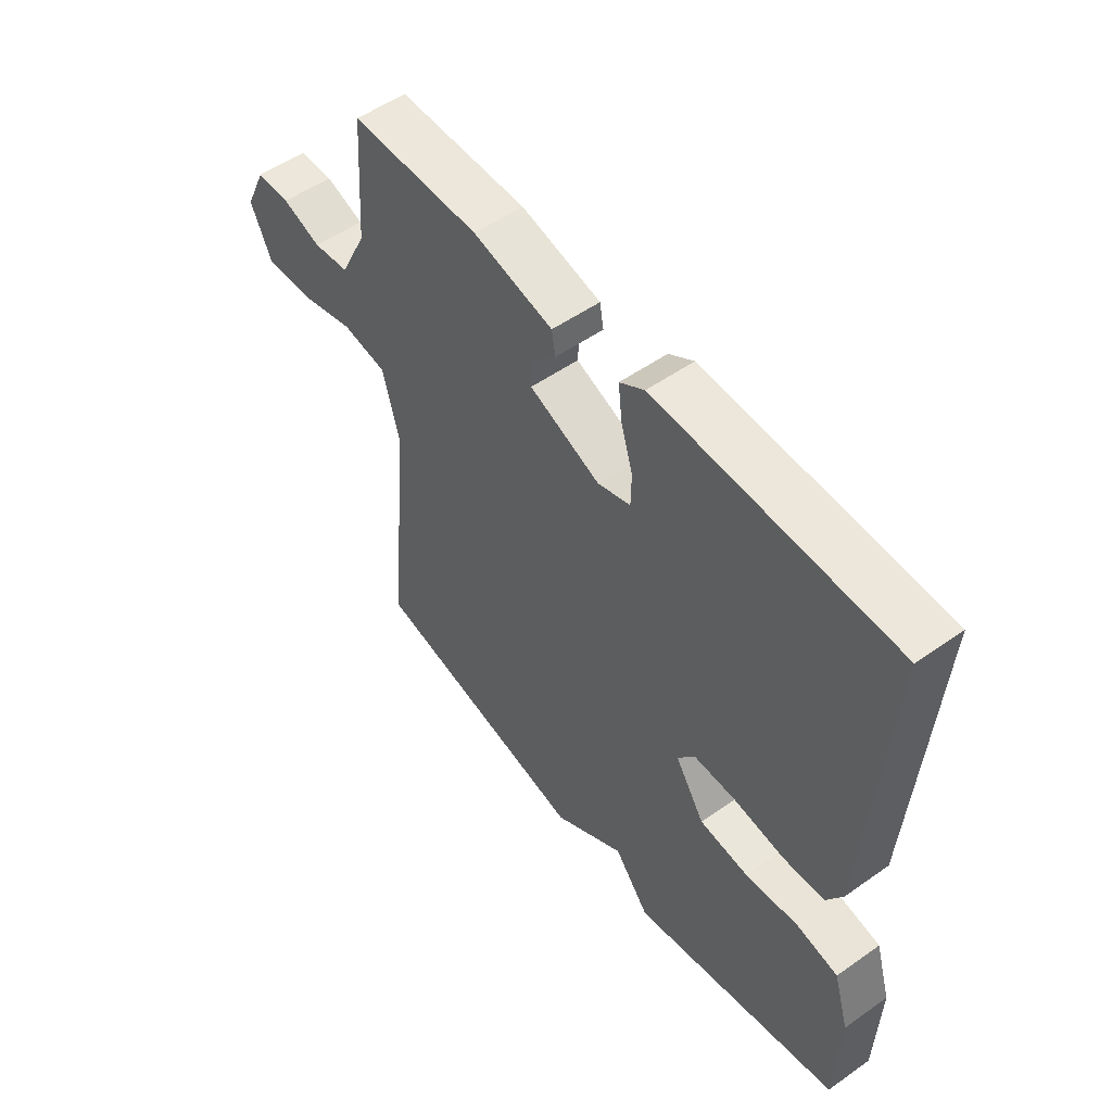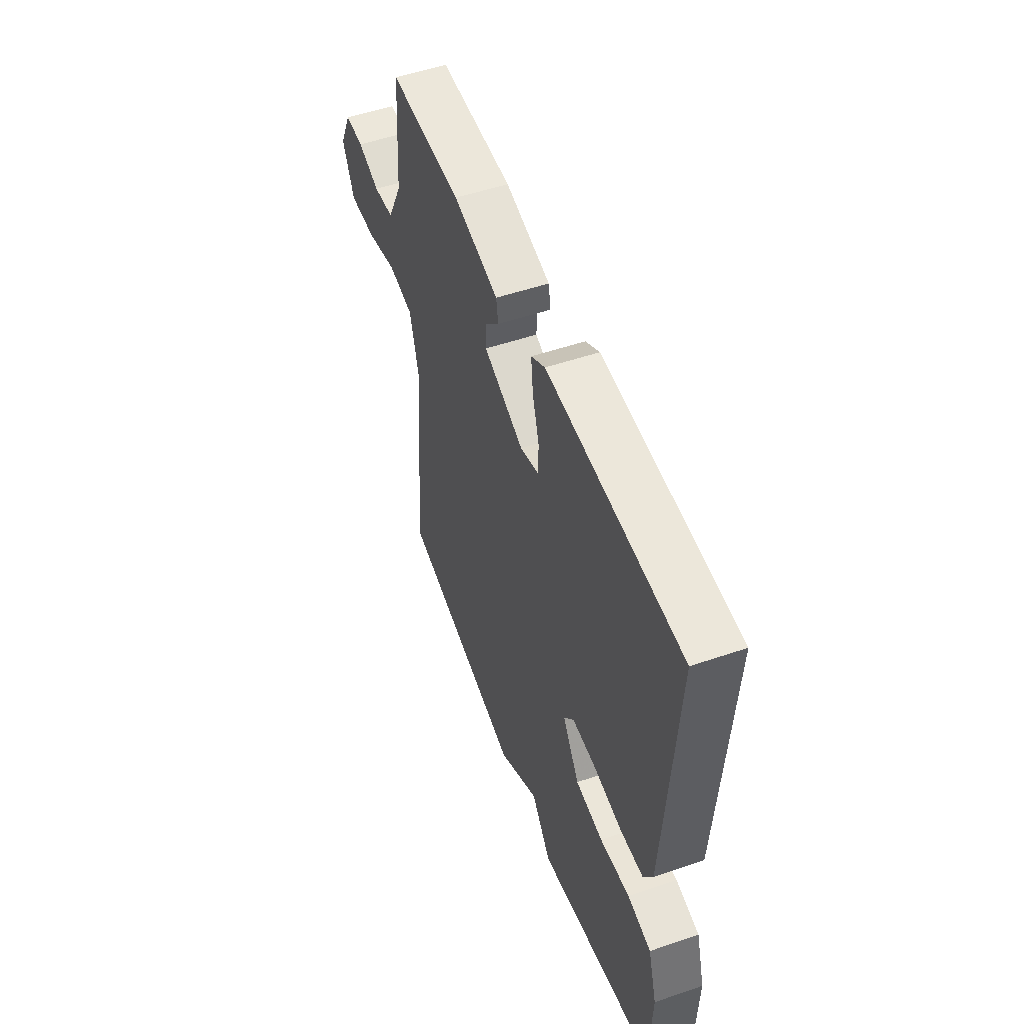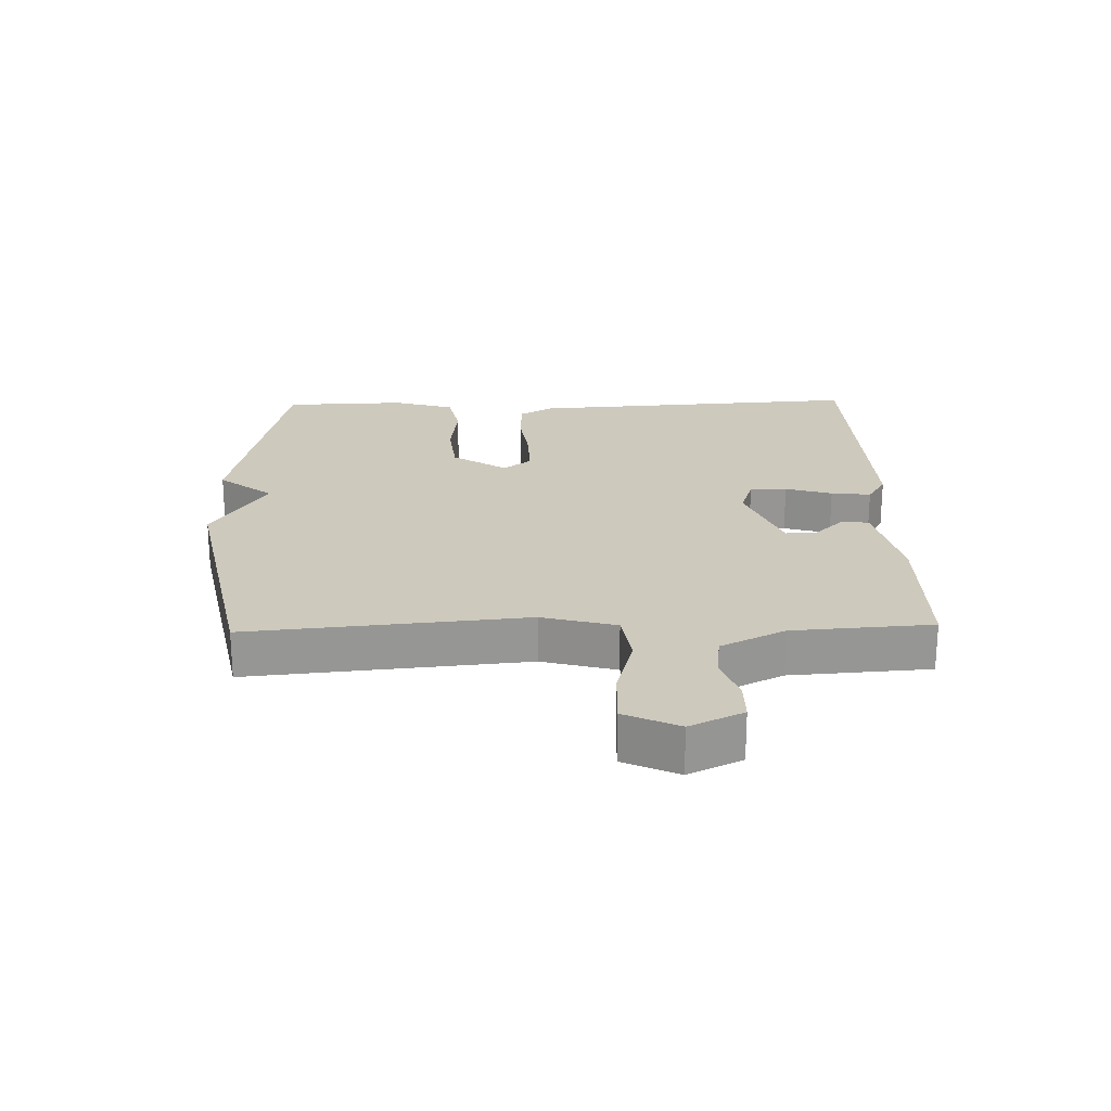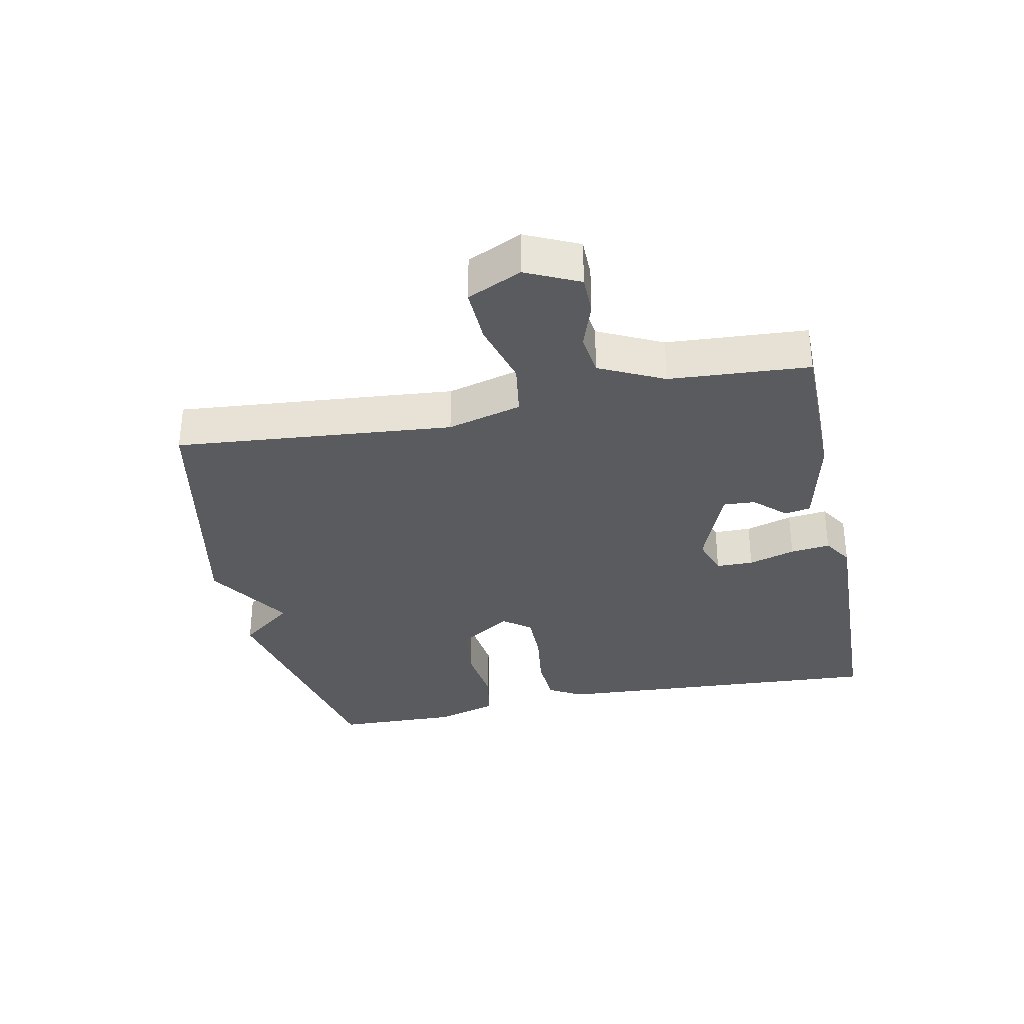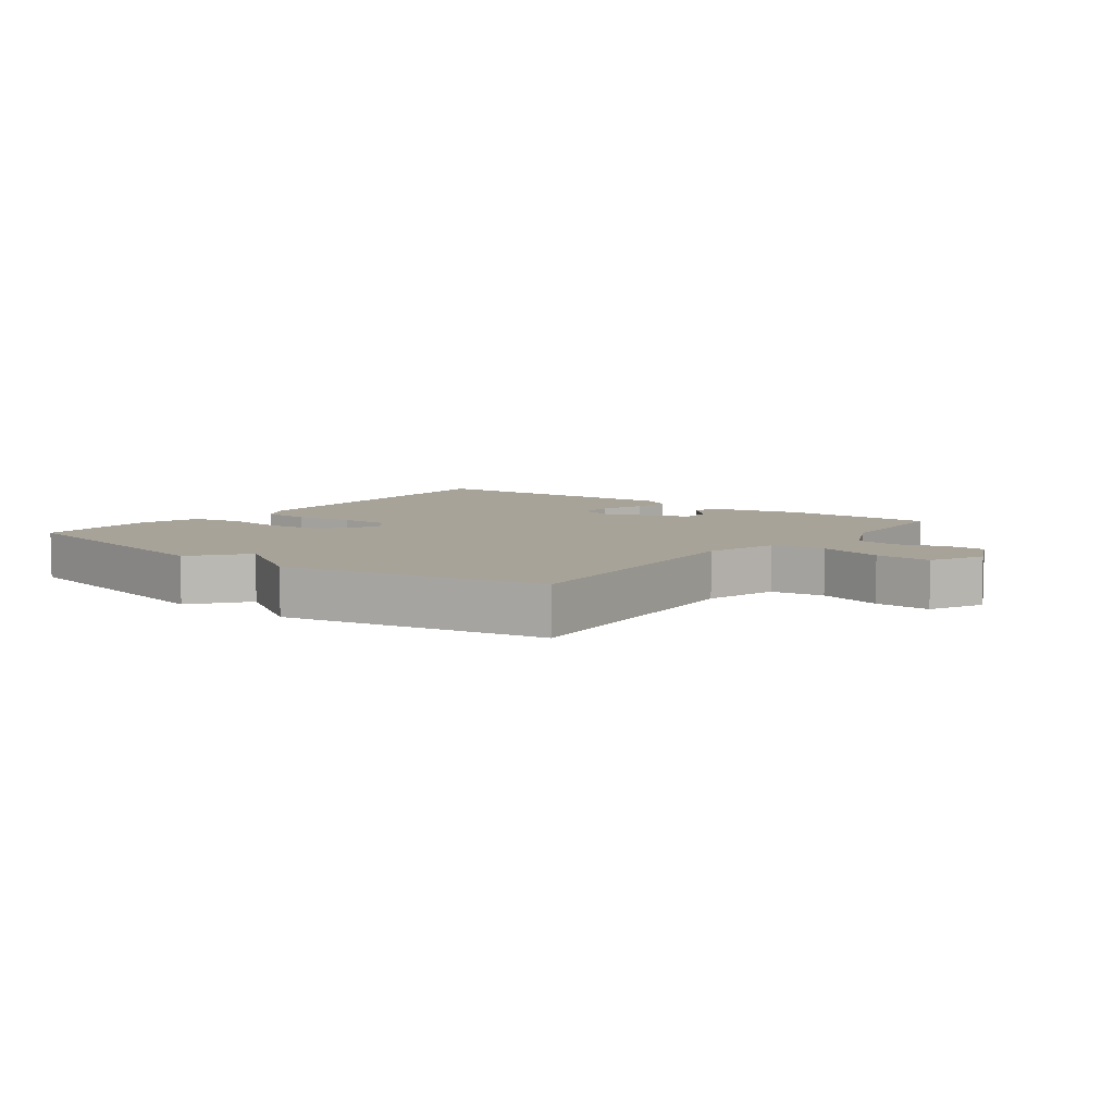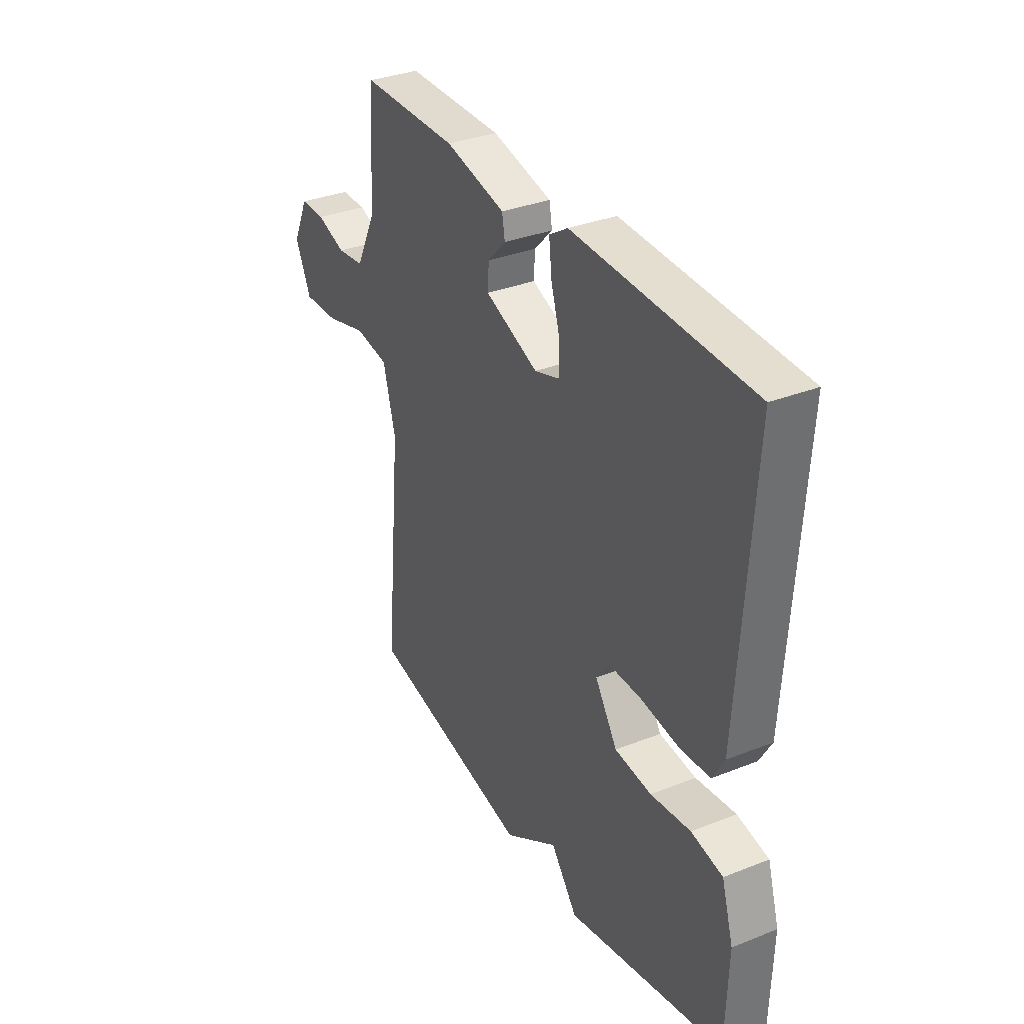
<metadata>
{"format":"obj","ext":"obj","renderer":"f3d","projection":"perspective","resolution":1024,"background":"white","views":[{"elev":53.0,"azim":52.9,"up":"+Z"},{"elev":52.4,"azim":69.8,"up":"+Z"},{"elev":22.7,"azim":-91.5,"up":"+Y"},{"elev":-33.0,"azim":-78.2,"up":"+Y"},{"elev":6.9,"azim":-142.3,"up":"+Y"},{"elev":33.6,"azim":61.6,"up":"+Z"}]}
</metadata>
<code>
v -0.5 0.07 0.5
v -0.26 0.07 0.5
v -0.111 0.07 0.465
v -0.104 0.07 0.424
v -0.149 0.07 0.377
v -0.152 0.07 0.327
v -0.02 0.07 0.274
v 0.041 0.07 0.294
v 0.042 0.07 0.352
v 0.02 0.07 0.425
v 0.013 0.07 0.487
v 0.059 0.07 0.516
v 0.5 0.07 0.5
v 0.466 0.07 -0.027
v 0.436 0.07 -0.079
v 0.359 0.07 -0.083
v 0.266 0.07 -0.07
v 0.187 0.07 -0.069
v 0.154 0.07 -0.112
v 0.209 0.07 -0.197
v 0.3 0.07 -0.207
v 0.399 0.07 -0.195
v 0.477 0.07 -0.211
v 0.506 0.07 -0.308
v 0.5 0.07 -0.5
v 0.109 0.07 -0.583
v 0.043 0.07 -0.498
v -0.091 0.07 -0.583
v -0.5 0.07 -0.5
v -0.46 0.07 -0.067
v -0.491 0.07 0.049
v -0.575 0.07 0.062
v -0.677 0.07 0.034
v -0.765 0.07 0.031
v -0.804 0.07 0.116
v -0.765 0.07 0.199
v -0.703 0.07 0.199
v -0.631 0.07 0.174
v -0.564 0.07 0.182
v -0.515 0.07 0.282
v -0.5 0 0.5
v -0.26 0 0.5
v -0.111 0 0.465
v -0.104 0 0.424
v -0.149 0 0.377
v -0.152 0 0.327
v -0.02 0 0.274
v 0.041 0 0.294
v 0.042 0 0.352
v 0.02 0 0.425
v 0.013 0 0.487
v 0.059 0 0.516
v 0.5 0 0.5
v 0.466 0 -0.027
v 0.436 0 -0.079
v 0.359 0 -0.083
v 0.266 0 -0.07
v 0.187 0 -0.069
v 0.154 0 -0.112
v 0.209 0 -0.197
v 0.3 0 -0.207
v 0.399 0 -0.195
v 0.477 0 -0.211
v 0.506 0 -0.308
v 0.5 0 -0.5
v 0.109 0 -0.583
v 0.043 0 -0.498
v -0.091 0 -0.583
v -0.5 0 -0.5
v -0.46 0 -0.067
v -0.491 0 0.049
v -0.575 0 0.062
v -0.677 0 0.034
v -0.765 0 0.031
v -0.804 0 0.116
v -0.765 0 0.199
v -0.703 0 0.199
v -0.631 0 0.174
v -0.564 0 0.182
v -0.515 0 0.282
f 36 37 38
f 35 36 38
f 34 35 38
f 33 34 38
f 32 33 38
f 31 32 38 39
f 27 28 29 30
f 27 30 31
f 25 26 27
f 24 25 27
f 23 24 27
f 22 23 27
f 21 22 27
f 20 21 27
f 31 39 40
f 27 31 40
f 20 27 40
f 19 20 40
f 15 16 17
f 14 15 17
f 13 14 17
f 12 13 17
f 11 12 17
f 10 11 17
f 9 10 17
f 8 9 17 18
f 7 8 18 19
f 3 4 5
f 2 3 5
f 1 2 5
f 40 1 5
f 40 5 6
f 6 7 19 40
f 78 77 76
f 78 76 75
f 78 75 74
f 78 74 73
f 78 73 72
f 79 78 72 71
f 70 69 68 67
f 71 70 67
f 67 66 65
f 67 65 64
f 67 64 63
f 67 63 62
f 67 62 61
f 67 61 60
f 80 79 71
f 80 71 67
f 80 67 60
f 80 60 59
f 57 56 55
f 57 55 54
f 57 54 53
f 57 53 52
f 57 52 51
f 57 51 50
f 57 50 49
f 58 57 49 48
f 59 58 48 47
f 45 44 43
f 45 43 42
f 45 42 41
f 45 41 80
f 46 45 80
f 80 59 47 46
f 1 41 42 2
f 2 42 43 3
f 3 43 44 4
f 4 44 45 5
f 5 45 46 6
f 6 46 47 7
f 7 47 48 8
f 8 48 49 9
f 9 49 50 10
f 10 50 51 11
f 11 51 52 12
f 12 52 53 13
f 13 53 54 14
f 14 54 55 15
f 15 55 56 16
f 16 56 57 17
f 17 57 58 18
f 18 58 59 19
f 19 59 60 20
f 20 60 61 21
f 21 61 62 22
f 22 62 63 23
f 23 63 64 24
f 24 64 65 25
f 25 65 66 26
f 26 66 67 27
f 27 67 68 28
f 28 68 69 29
f 29 69 70 30
f 30 70 71 31
f 31 71 72 32
f 32 72 73 33
f 33 73 74 34
f 34 74 75 35
f 35 75 76 36
f 36 76 77 37
f 37 77 78 38
f 38 78 79 39
f 39 79 80 40
f 40 80 41 1

</code>
